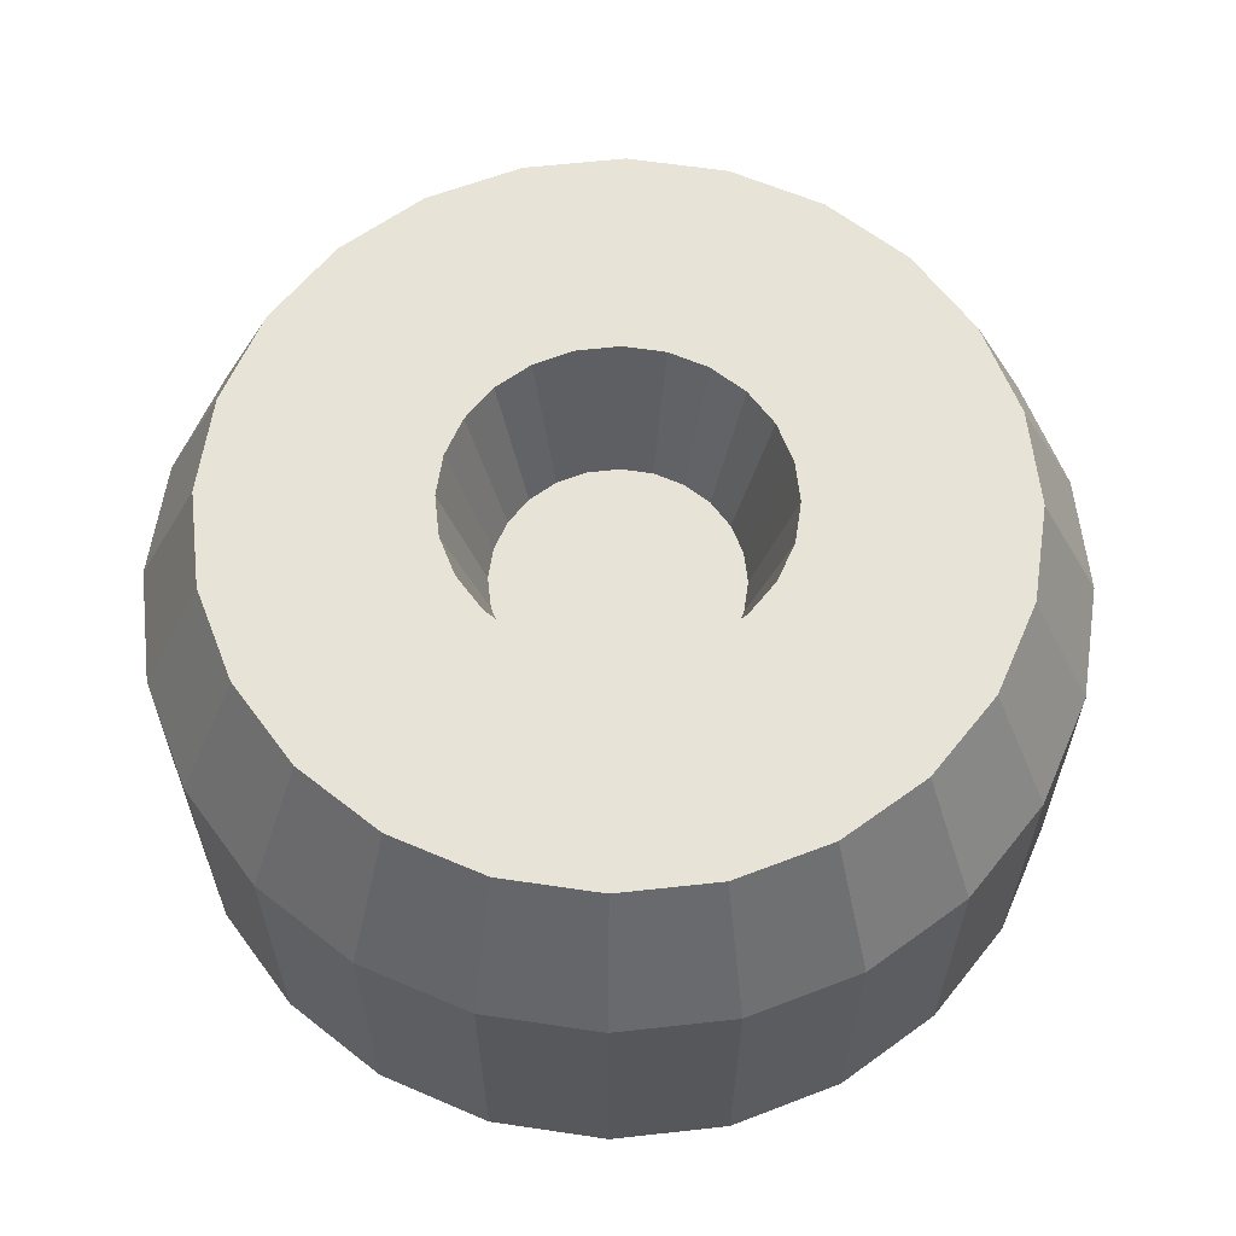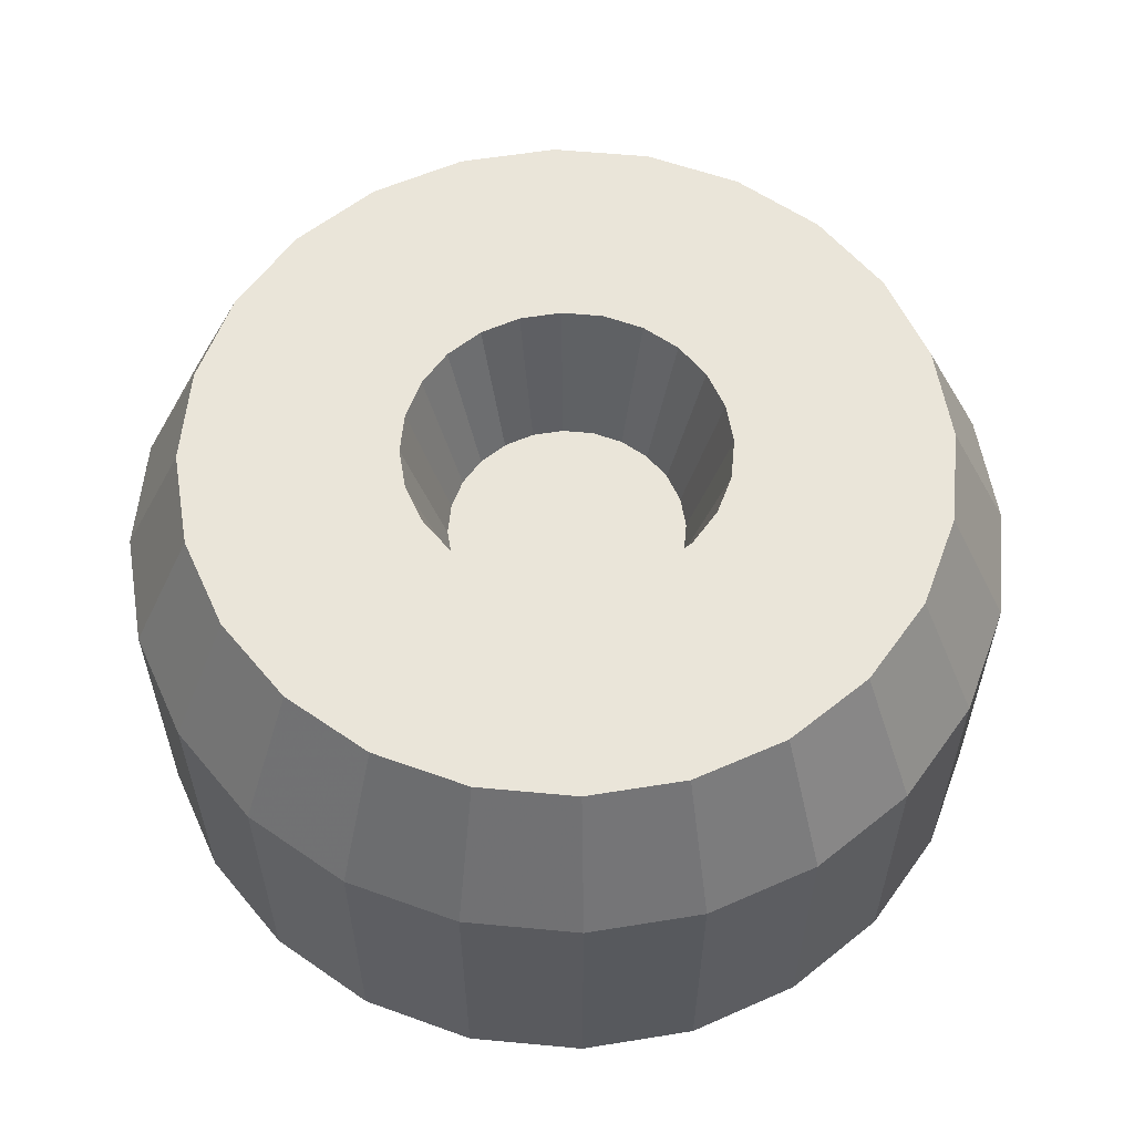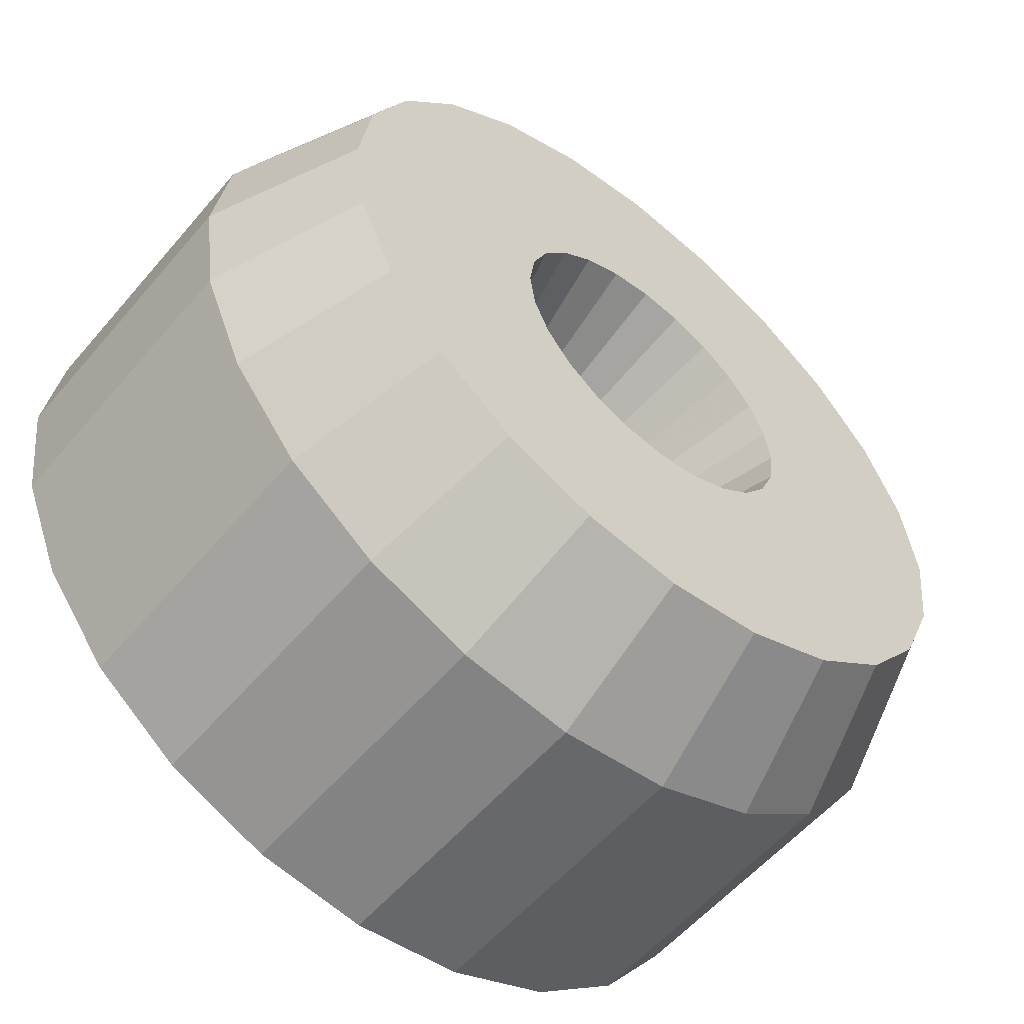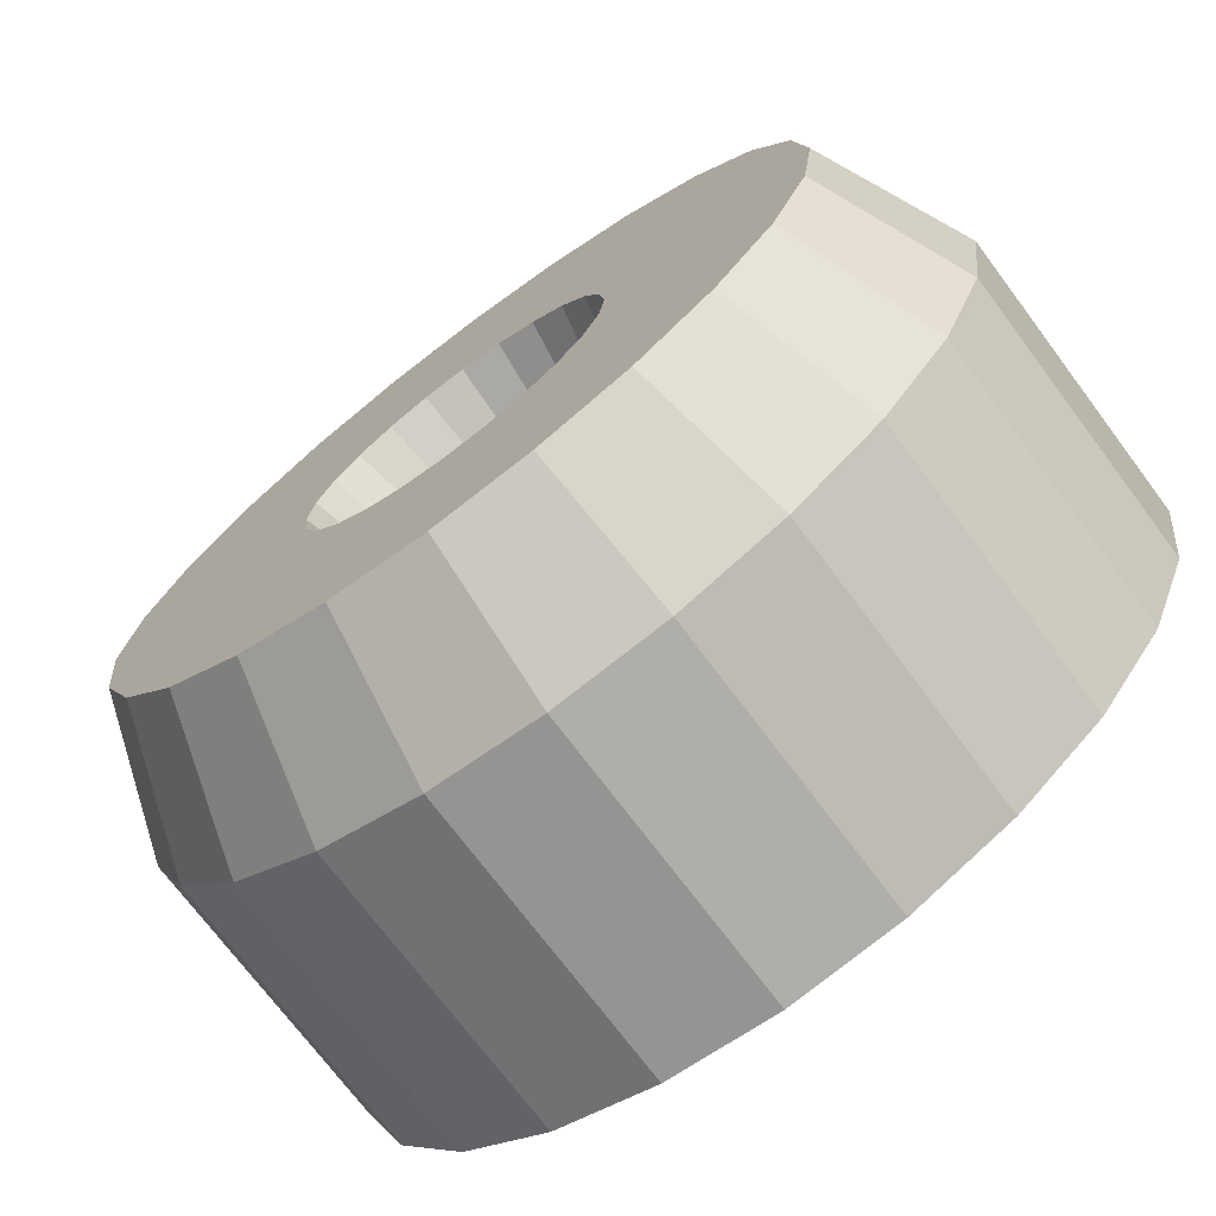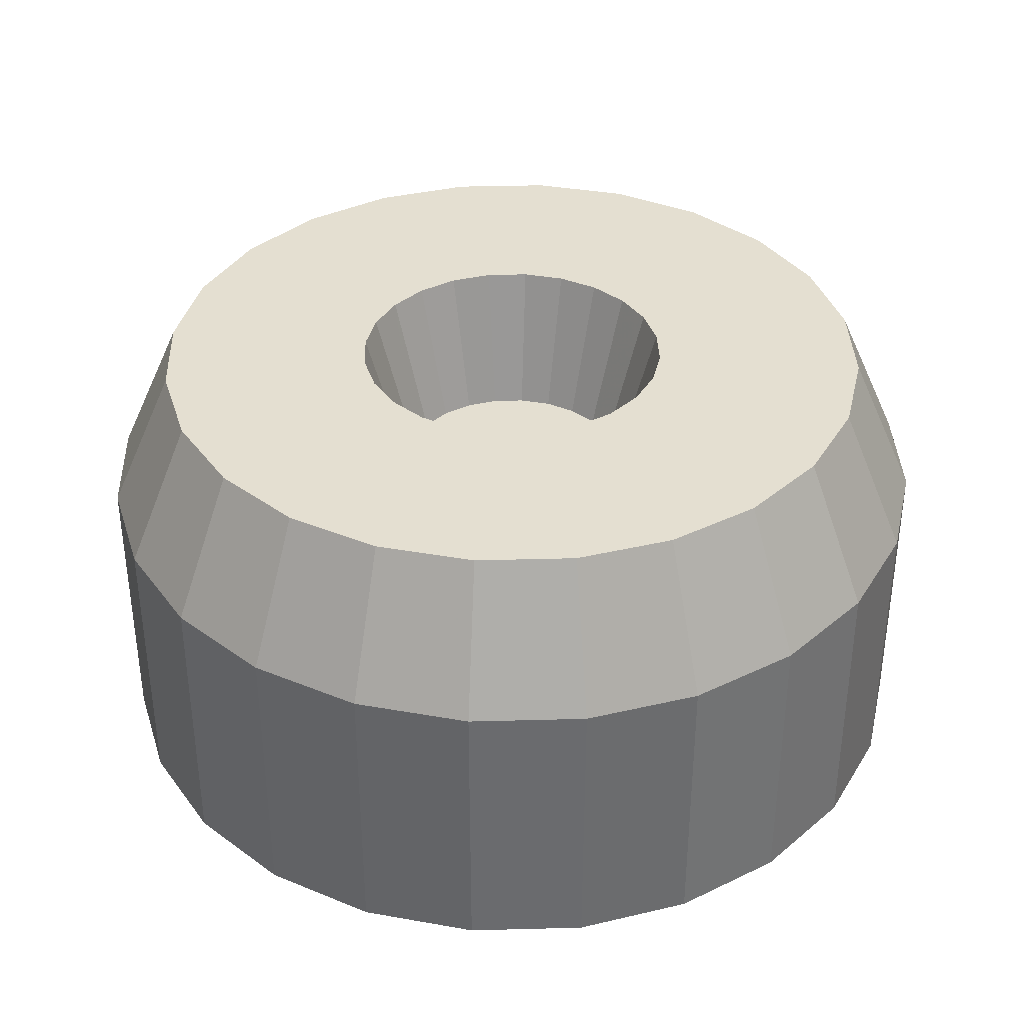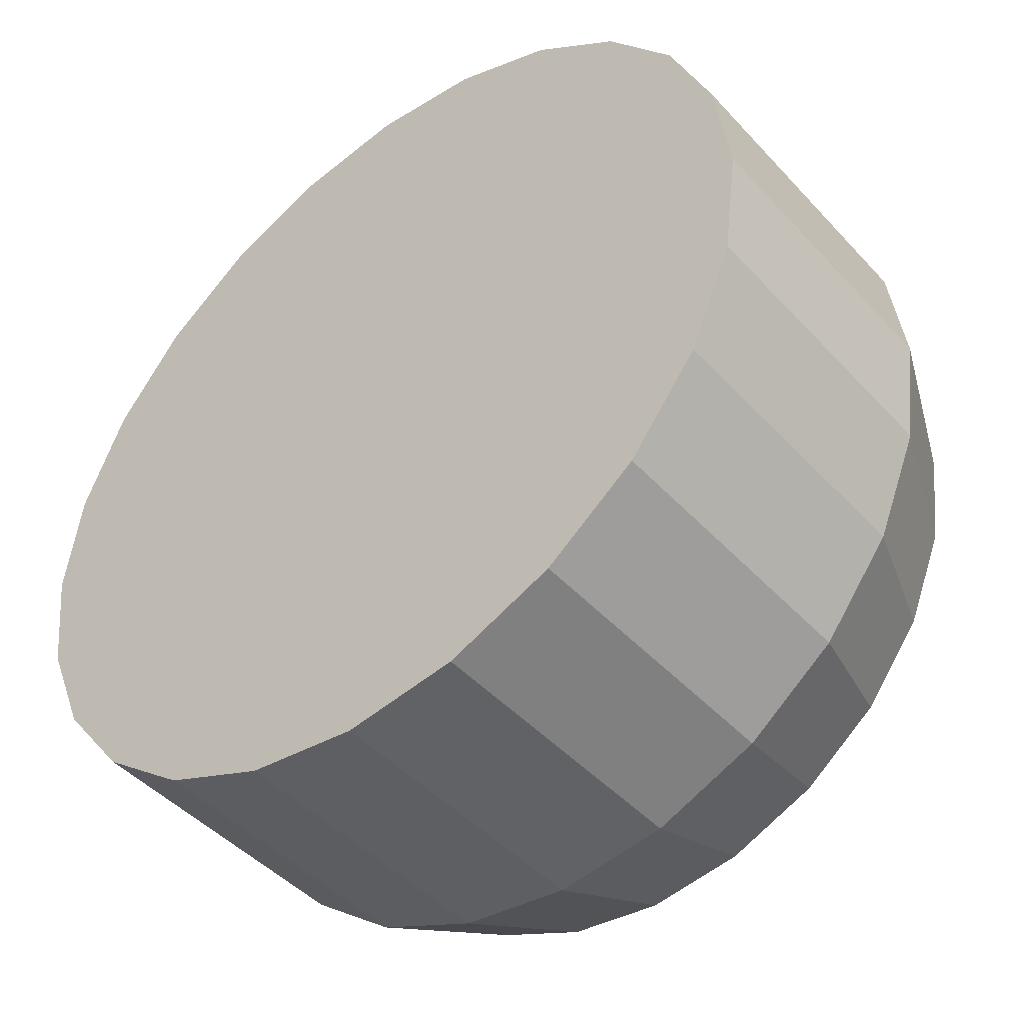
<metadata>
{"format":"obj","ext":"obj","renderer":"f3d","projection":"perspective","resolution":1024,"background":"white","views":[{"elev":61.5,"azim":76.1,"up":"+Z"},{"elev":58.2,"azim":58.0,"up":"+Z"},{"elev":-57.0,"azim":-39.9,"up":"+Y"},{"elev":-72.6,"azim":36.8,"up":"+Y"},{"elev":36.7,"azim":-84.5,"up":"+Z"},{"elev":-45.4,"azim":-140.6,"up":"+Y"}]}
</metadata>
<code>
v 0.8681 0.7125 0.75
v 0.8005 0.8005 0.75
v 0.933 0.75 0.5833
v 0.8536 0.8536 0.5833
v 0.25 0.06699 0.25
v 0.1464 0.1464 0.25
v 0.25 0.06699 0.5833
v 0.1464 0.1464 0.5833
v 0.983 0.3706 0.5833
v 0.9105 0.39 0.75
v 1 0.5 0.5833
v 0.925 0.5 0.75
v 0.75 0.06699 0.5833
v 0.6294 0.01704 0.5833
v 0.7125 0.1319 0.75
v 0.61 0.08948 0.75
v 0.1319 0.7125 0.75
v 0.06699 0.75 0.5833
v 0.1995 0.8005 0.75
v 0.1464 0.8536 0.5833
v 0.075 0.5 0.75
v 0 0.5 0.5833
v 0.08948 0.61 0.75
v 0.01704 0.6294 0.5833
v 0.3706 0.983 0.5833
v 0.39 0.9105 0.75
v 0.25 0.933 0.5833
v 0.2875 0.8681 0.75
v 0.25 0.933 0.25
v 0.1464 0.8536 0.25
v 0.2875 0.1319 0.75
v 0.1995 0.1995 0.75
v 0.75 0.933 0.25
v 0.75 0.933 0.5833
v 0.6294 0.983 0.25
v 0.6294 0.983 0.5833
v 0.06699 0.25 0.5833
v 0.06699 0.25 0.25
v 0.06699 0.75 0.25
v 0.8536 0.1464 0.5833
v 0.8005 0.1995 0.75
v 0.5 1 0.25
v 0.5 1 0.5833
v 0.933 0.25 0.5833
v 0.8681 0.2875 0.75
v 0.01704 0.3706 0.5833
v 0.1319 0.2875 0.75
v 0.08948 0.39 0.75
v 0.7125 0.8681 0.75
v 0.983 0.3706 0.25
v 1 0.5 0.25
v 0.8536 0.8536 0.25
v 0.01704 0.3706 0.25
v 0 0.5 0.25
v 0.6294 0.01704 0.25
v 0.5 0 0.25
v 0.5 0 0.5833
v 0.5 0.925 0.75
v 0.3706 0.01704 0.25
v 0.3706 0.01704 0.5833
v 0.8536 0.1464 0.25
v 0.75 0.06699 0.25
v 0.933 0.25 0.25
v 0.3706 0.983 0.25
v 0.983 0.6294 0.25
v 0.983 0.6294 0.5833
v 0.933 0.75 0.25
v 0.5 0.075 0.75
v 0.39 0.08948 0.75
v 0.9105 0.61 0.75
v 0.01704 0.6294 0.25
v 0.61 0.9105 0.75
v 0.2252 0.5 0.75
v 0.2346 0.4289 0.75
v 0.262 0.3626 0.75
v 0.3057 0.3057 0.75
v 0.3626 0.262 0.75
v 0.4289 0.2346 0.75
v 0.5 0.2252 0.75
v 0.5711 0.2346 0.75
v 0.6374 0.262 0.75
v 0.6943 0.3057 0.75
v 0.738 0.3626 0.75
v 0.7654 0.4289 0.75
v 0.7748 0.5 0.75
v 0.7654 0.5711 0.75
v 0.738 0.6374 0.75
v 0.6943 0.6943 0.75
v 0.6374 0.738 0.75
v 0.5711 0.7654 0.75
v 0.5 0.7748 0.75
v 0.4289 0.7654 0.75
v 0.3626 0.738 0.75
v 0.3057 0.6943 0.75
v 0.262 0.6374 0.75
v 0.2346 0.5711 0.75
v 0.6291 0.3709 0.75
v 0.5968 0.4032 0.5833
v 0.6581 0.4087 0.75
v 0.6186 0.4315 0.5833
v 0.5354 0.6322 0.5833
v 0.5 0.6369 0.5833
v 0.5473 0.6763 0.75
v 0.5 0.6825 0.75
v 0.6322 0.5354 0.5833
v 0.6186 0.5685 0.5833
v 0.6763 0.5473 0.75
v 0.6581 0.5913 0.75
v 0.5685 0.3814 0.5833
v 0.5913 0.3419 0.75
v 0.3678 0.5354 0.5833
v 0.3237 0.5473 0.75
v 0.3814 0.5685 0.5833
v 0.3419 0.5913 0.75
v 0.6763 0.4527 0.75
v 0.6322 0.4646 0.5833
v 0.6825 0.5 0.75
v 0.6369 0.5 0.5833
v 0.5354 0.3678 0.5833
v 0.5473 0.3237 0.75
v 0.5968 0.5968 0.5833
v 0.5685 0.6186 0.5833
v 0.6291 0.6291 0.75
v 0.5913 0.6581 0.75
v 0.3631 0.5 0.5833
v 0.3678 0.4646 0.5833
v 0.3814 0.4315 0.5833
v 0.4032 0.4032 0.5833
v 0.4032 0.5968 0.5833
v 0.4315 0.3814 0.5833
v 0.4315 0.6186 0.5833
v 0.4646 0.3678 0.5833
v 0.4646 0.6322 0.5833
v 0.5 0.3631 0.5833
v 0.3709 0.3709 0.75
v 0.3419 0.4087 0.75
v 0.4087 0.3419 0.75
v 0.4527 0.3237 0.75
v 0.3175 0.5 0.75
v 0.3237 0.4527 0.75
v 0.5 0.3175 0.75
v 0.4527 0.6763 0.75
v 0.4087 0.6581 0.75
v 0.3709 0.6291 0.75
g wheelTractorDarkFront
f 3 2 1
f 2 3 4
f 7 6 5
f 6 7 8
f 11 10 9
f 10 11 12
f 15 14 13
f 14 15 16
f 19 18 17
f 18 19 20
f 23 22 21
f 22 23 24
f 27 26 25
f 26 27 28
f 30 27 29
f 27 30 20
f 31 8 7
f 8 31 32
f 17 24 23
f 24 17 18
f 35 34 33
f 34 35 36
f 20 28 27
f 28 20 19
f 37 6 8
f 6 37 38
f 20 39 18
f 39 20 30
f 41 13 40
f 13 41 15
f 42 36 35
f 36 42 43
f 44 41 40
f 41 44 45
f 47 46 37
f 46 47 48
f 34 2 4
f 2 34 49
f 51 9 50
f 9 51 11
f 33 4 52
f 4 33 34
f 22 53 46
f 53 22 54
f 14 56 55
f 56 14 57
f 25 58 43
f 58 25 26
f 60 5 59
f 5 60 7
f 32 37 8
f 37 32 47
f 48 22 46
f 22 48 21
f 40 62 61
f 62 40 13
f 63 40 61
f 40 63 44
f 29 25 64
f 25 29 27
f 67 66 65
f 66 67 3
f 68 60 57
f 60 68 69
f 66 1 70
f 1 66 3
f 13 55 62
f 55 13 14
f 71 53 54
f 53 71 38
f 38 71 39
f 38 39 30
f 38 30 6
f 6 30 29
f 6 29 5
f 5 29 64
f 5 64 59
f 59 64 42
f 59 42 56
f 56 42 35
f 56 35 55
f 55 35 33
f 55 33 62
f 62 33 52
f 62 52 61
f 61 52 67
f 61 67 63
f 63 67 65
f 63 65 50
f 50 65 51
f 69 7 60
f 7 69 31
f 16 57 14
f 57 16 68
f 57 59 56
f 59 57 60
f 46 38 37
f 38 46 53
f 36 49 34
f 49 36 72
f 52 3 67
f 3 52 4
f 24 54 22
f 54 24 71
f 9 45 44
f 45 9 10
f 64 43 42
f 43 64 25
f 43 72 36
f 72 43 58
f 65 11 51
f 11 65 66
f 48 23 21
f 23 48 47
f 23 47 17
f 17 47 32
f 17 32 19
f 19 32 73
f 73 32 74
f 74 32 31
f 74 31 75
f 75 31 76
f 76 31 69
f 76 69 77
f 77 69 78
f 78 69 68
f 78 68 79
f 79 68 16
f 79 16 80
f 80 16 81
f 81 16 15
f 81 15 82
f 82 15 83
f 83 15 41
f 83 41 84
f 84 41 85
f 2 85 41
f 2 86 85
f 2 87 86
f 49 87 2
f 49 88 87
f 49 89 88
f 72 89 49
f 72 90 89
f 58 90 72
f 58 91 90
f 58 92 91
f 26 92 58
f 26 93 92
f 26 94 93
f 28 94 26
f 28 95 94
f 28 96 95
f 19 96 28
f 96 19 73
f 2 41 45
f 2 45 1
f 1 45 10
f 1 10 70
f 70 10 12
f 18 71 24
f 71 18 39
f 50 44 63
f 44 50 9
f 66 12 11
f 12 66 70
f 99 98 97
f 98 99 100
f 103 102 101
f 102 103 104
f 107 106 105
f 106 107 108
f 110 98 109
f 98 110 97
f 113 112 111
f 112 113 114
f 117 116 115
f 116 117 118
f 119 110 109
f 110 119 120
f 123 122 121
f 122 123 124
f 115 100 99
f 100 115 116
f 126 111 125
f 111 126 127
f 111 127 113
f 113 127 128
f 113 128 129
f 129 128 130
f 129 130 131
f 131 130 132
f 131 132 133
f 133 132 134
f 133 134 102
f 102 134 119
f 102 119 101
f 101 119 109
f 101 109 122
f 122 109 98
f 122 98 121
f 121 98 100
f 121 100 106
f 106 100 116
f 106 116 105
f 105 116 118
f 117 105 118
f 105 117 107
f 128 136 135
f 136 128 127
f 137 132 130
f 132 137 138
f 124 101 122
f 101 124 103
f 128 137 130
f 137 128 135
f 111 139 125
f 139 111 112
f 74 96 73
f 96 74 75
f 96 75 95
f 95 75 76
f 95 76 94
f 94 76 139
f 139 76 140
f 140 76 77
f 140 77 136
f 136 77 135
f 135 77 78
f 135 78 137
f 137 78 138
f 138 78 79
f 138 79 141
f 141 79 80
f 141 80 120
f 120 80 110
f 110 80 81
f 110 81 97
f 97 81 99
f 99 81 82
f 99 82 115
f 115 82 117
f 117 82 88
f 88 82 87
f 87 82 83
f 87 83 84
f 87 84 86
f 86 84 85
f 88 107 117
f 88 108 107
f 89 108 88
f 89 123 108
f 89 124 123
f 90 124 89
f 90 103 124
f 91 103 90
f 91 104 103
f 91 142 104
f 92 142 91
f 92 143 142
f 92 144 143
f 93 144 92
f 93 114 144
f 93 112 114
f 94 112 93
f 112 94 139
f 132 141 134
f 141 132 138
f 104 133 102
f 133 104 142
f 127 140 136
f 140 127 126
f 143 129 131
f 129 143 144
f 129 114 113
f 114 129 144
f 141 119 134
f 119 141 120
f 108 121 106
f 121 108 123
f 126 139 140
f 139 126 125
f 142 131 133
f 131 142 143

</code>
